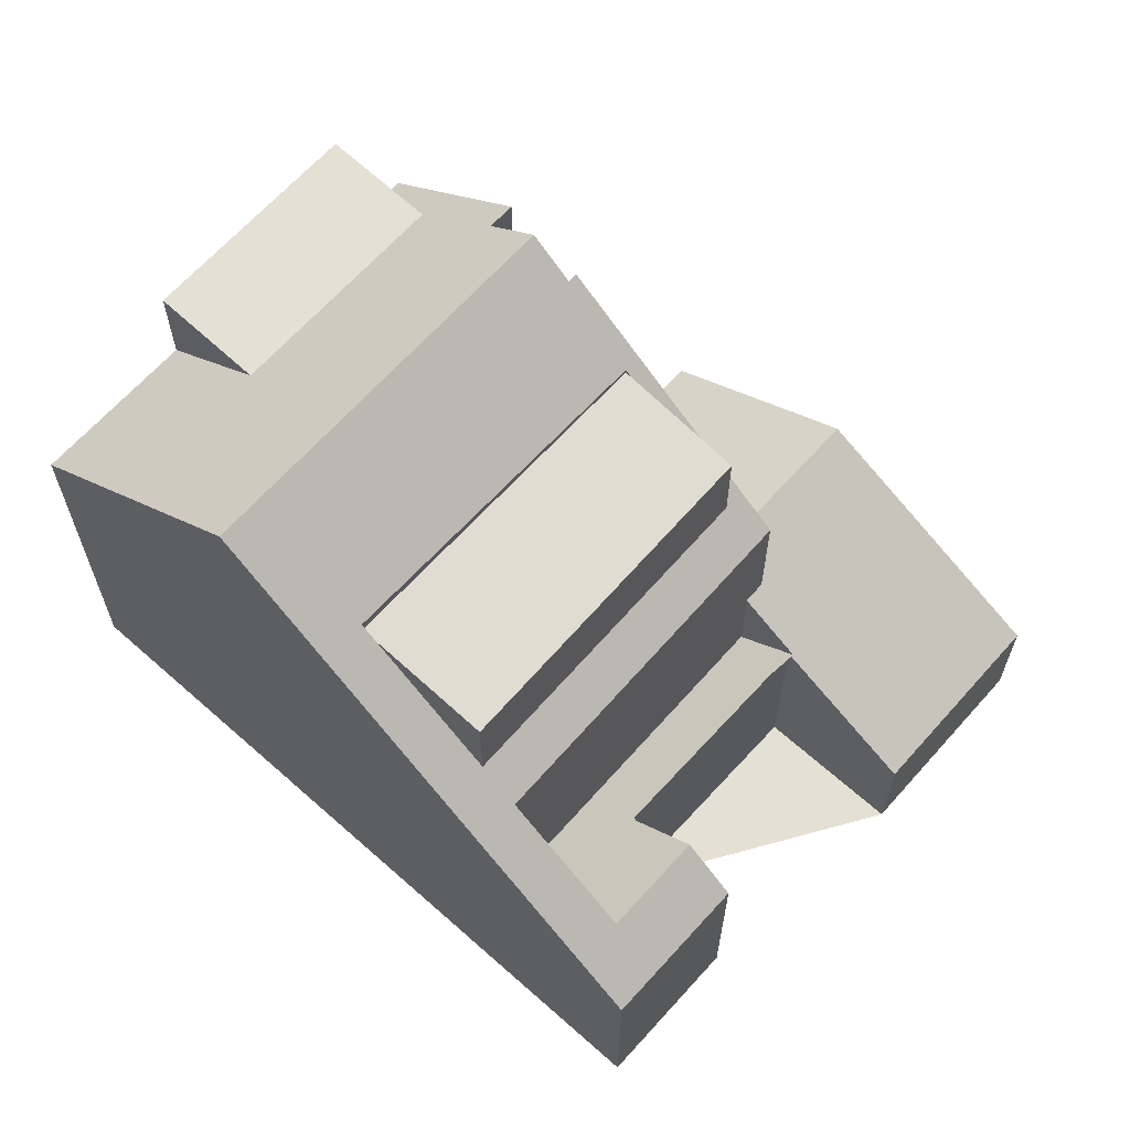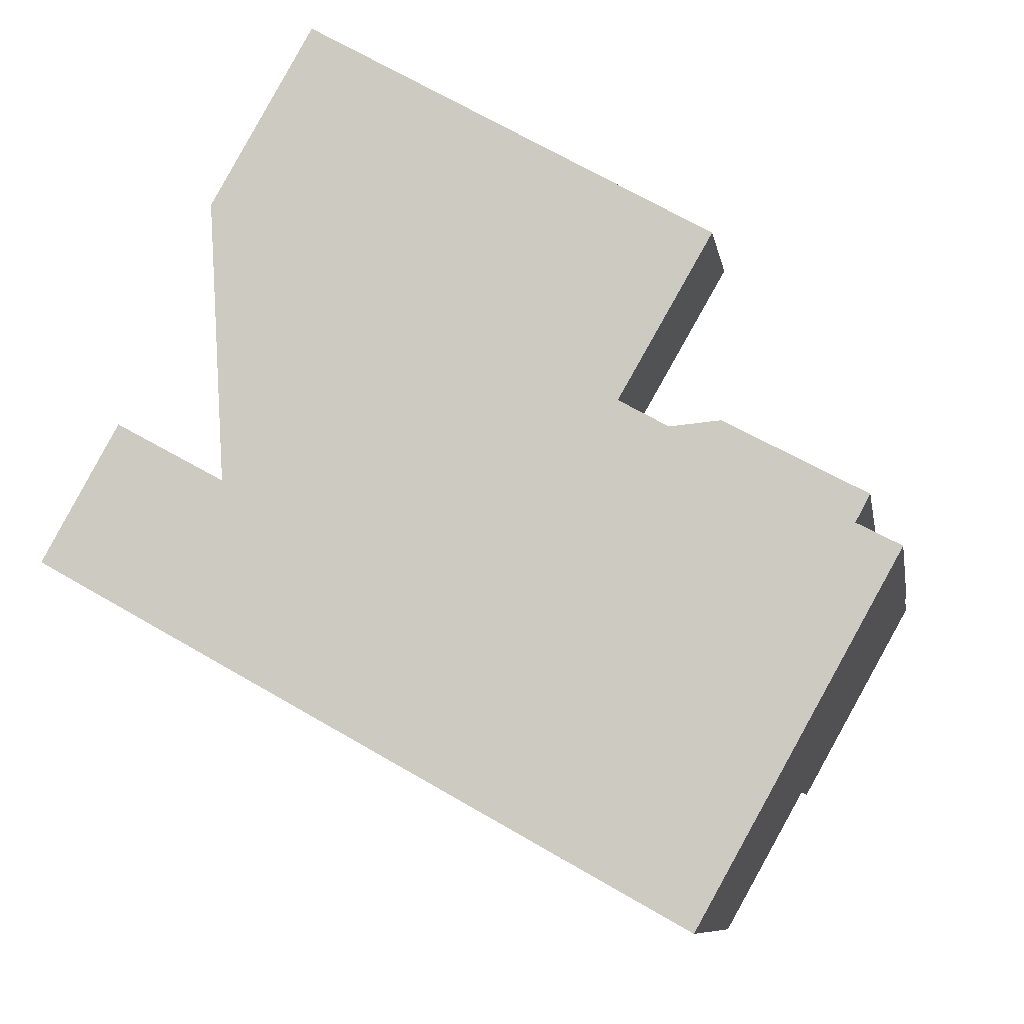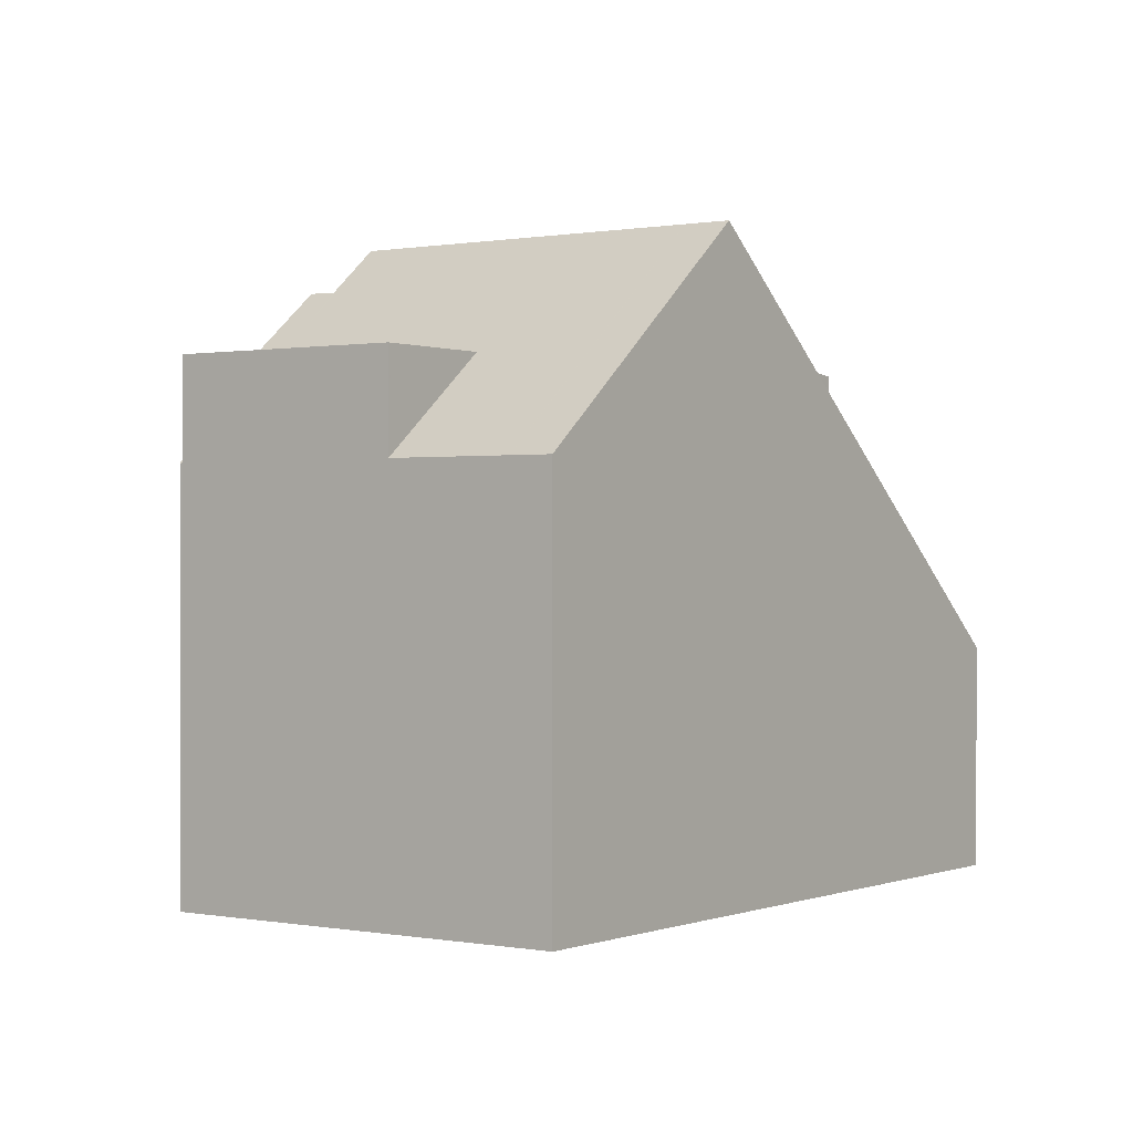
<metadata>
{"format":"obj","ext":"obj","renderer":"f3d","projection":"perspective","resolution":1024,"background":"white","views":[{"elev":65.6,"azim":71.1,"up":"+Z"},{"elev":-9.1,"azim":-170.5,"up":"+Y"},{"elev":0.3,"azim":-25.0,"up":"+Z"}]}
</metadata>
<code>
v -1082 -1065 6.471
v -1086 -1059 6.482
v -1085 -1059 7.131
v -1085 -1059 7.139
v -1083 -1057 9.21
v -1083 -1058 9.203
v -1073 -1057 3.602
v -1072 -1059 3.619
v -1081 -1057 9.35
v -1076 -1051 2.039
v -1075 -1053 2.021
v -1083 -1054 2.384
v -1077 -1055 3.279
v -1075 -1058 3.274
v -1079 -1063 9.934
v -1082 -1057 9.925
v -1080 -1064 8.57
v -1084 -1058 8.613
v -1084 -1058 7.919
v -1081 -1064 7.905
v -1081 -1064 8.03
v -1084 -1058 8.035
v -1082 -1057 9.925
v -1079 -1063 9.934
v -1086 -1059 6.482
v -1084 -1063 6.475
v -1074 -1057 4.298
v -1081 -1057 9.351
v -1077 -1061 8.171
v -1077 -1062 8.165
v -1080 -1056 8.221
v -1080 -1056 8.219
v -1081 -1057 8.366
v -1080 -1053 4.36
v -1082 -1062 7.91
v -1077 -1055 3.33
v -1075 -1058 3.336
v -1084 -1059 7.918
v -1081 -1057 6.16
v -1079 -1055 4.351
v -1080 -1053 4.36
v -1074 -1060 5.323
v -1074 -1060 5.323
v -1081 -1057 2.392
v -1084 -1063 8.047
v -1082 -1062 8.035
v -1083 -1062 8.04
v -1082 -1062 8.035
v -1084 -1063 8.047
v -1084 -1058 8.035
v -1084 -1059 8.038
v -1080 -1056 7.998
v -1081 -1057 8.011
v -1080 -1056 7.998
v -1077 -1062 7.993
v -1077 -1061 7.994
v -1082 -1062 8.032
v -1077 -1058 7.982
v -1076 -1060 7.981
v -1086 -1059 8.05
v -1077 -1055 3.329
v -1074 -1060 3.339
v -1077 -1055 3.33
v -1078 -1052 3.324
v -1073 -1059 4.309
v -1074 -1057 4.298
v -1073 -1060 4.314
v -1080 -1053 4.359
v -1080 -1053 4.359
v -1083 -1054 2.385
v -1076 -1051 2.038
v -1078 -1052 3.324
v -1078 -1055 4.82
v -1078 -1055 3.919
v -1078 -1055 6.02
v -1080 -1056 8.221
v -1080 -1056 7.998
v -1083 -1058 8.611
v -1083 -1058 9.205
v -1085 -1059 7.133
v -1084 -1058 7.918
v -1084 -1058 8.035
v -1081 -1057 9.351
v -1079 -1055 4.351
v -1079 -1055 4.351
v -1081 -1057 2.392
v -1075 -1053 2.024
v -1077 -1054 3.329
v -1078 -1055 6.02
v -1078 -1055 3.919
v -1078 -1055 3.919
v -1078 -1055 4.82
v -1078 -1055 3.916
v -1075 -1060 2.484
v -1078 -1055 6.02
v -1075 -1061 5.987
v -1075 -1060 4.837
v -1075 -1060 5.991
v -1078 -1055 2.384
v -1075 -1060 3.869
v -1079 -1052 3.943
v -1079 -1052 3.941
v -1084 -1063 6.506
v -1084 -1063 8.047
v -1084 -1063 8.047
v -1085 -1060 8.049
v -1082 -1065 6.527
v -1077 -1061 7.994
v -1075 -1060 5.991
v -1077 -1061 8.171
v -1074 -1060 5.323
v -1079 -1062 9.933
v -1081 -1063 8.574
v -1079 -1062 9.933
v -1083 -1065 6.522
v -1081 -1064 7.907
v -1081 -1064 8.031
v -1073 -1059 4.309
v -1072 -1059 3.613
v -1083 -1065 6.472
v -1077 -1062 7.993
v -1075 -1061 5.987
v -1077 -1062 8.165
v -1074 -1060 5.323
v -1079 -1063 9.934
v -1079 -1063 9.774
v -1079 -1063 9.934
v -1073 -1060 4.313
v -1072 -1059 3.618
v -1075 -1053 2.032
v -1075 -1053 2.028
v -1076 -1051 2.056
v -1076 -1051 2.054
v -1080 -1056 8.23
v -1080 -1056 8.31
v -1075 -1053 2.028
v -1077 -1055 3.329
v -1078 -1055 3.916
v -1080 -1056 7.998
v -1078 -1055 6.018
v -1084 -1059 8.038
v -1084 -1058 8.035
v -1078 -1055 4.821
v -1078 -1055 3.916
v -1078 -1055 6.018
v -1078 -1055 6.536
v -1080 -1056 8.219
v -1078 -1055 7.984
v -1082 -1057 9.925
v -1083 -1058 8.61
v -1082 -1057 9.925
v -1086 -1059 6.482
v -1084 -1059 7.918
v -1084 -1058 8.035
v -1080 -1056 8.219
v -1078 -1055 8.002
v -1078 -1055 2.384
v -1077 -1055 3.329
v -1078 -1055 2.384
v -1086 -1059 8.05
v -1085 -1059 8.042
v -1075 -1053 2.021
v -1081 -1057 9.386
v -1079 -1062 9.46
v -1078 -1063 9.469
v -1081 -1057 9.385
v -1078 -1063 9.469
v -1083 -1054 2.396
v -1083 -1054 2.398
v -1082 -1055 2.387
v -1078 -1055 3.631
v -1077 -1055 3.628
v -1075 -1060 2.948
v -1074 -1060 5.563
v -1077 -1055 2.849
v -1074 -1060 5.559
v -1077 -1055 3.628
v -1074 -1060 5.559
v -1077 -1055 2.849
v -1075 -1060 5.149
v -1075 -1060 5.563
v -1075 -1060 3.581
v -1079 -1052 3.655
v -1079 -1052 3.653
v -1081 -1056 8.006
v -1081 -1056 5.824
v -1078 -1062 8.938
v -1078 -1062 8.938
v -1081 -1056 8.302
v -1081 -1056 2.756
v -1081 -1056 8.852
v -1081 -1057 8.856
v -1078 -1062 8.929
v -1081 -1056 8.852
v -1082 -1054 2.782
v -1082 -1054 2.784
v -1081 -1056 2.756
v -1083 -1055 2.395
v -1083 -1055 2.385
v -1078 -1052 3.325
v -1079 -1052 3.652
v -1082 -1054 2.782
v -1076 -1051 2.036
v -1076 -1051 2.052
v -1080 -1053 4.359
v -1080 -1053 4.359
v -1079 -1053 3.94
v -1077 -1061 8.198
v -1080 -1056 8.001
v -1080 -1056 5.457
v -1077 -1062 8.392
v -1077 -1062 8.393
v -1080 -1056 8.31
v -1080 -1056 8.23
v -1080 -1056 8.232
v -1080 -1056 3.154
v -1080 -1056 8.306
v -1080 -1056 8.31
v -1077 -1061 8.383
v -1080 -1056 8.23
v -1080 -1056 8.306
v -1077 -1061 8.383
v -1082 -1054 3.18
v -1082 -1054 3.182
v -1082 -1054 3.179
v -1080 -1056 3.154
v -1076 -1053 2.365
v -1075 -1054 2.361
v -1073 -1059 3.681
v -1073 -1057 3.69
v -1072 -1059 3.678
v -1075 -1054 2.361
v -1077 -1051 2.389
v -1077 -1051 2.387
v -1072 -1059 3.677
v -1077 -1051 2.385
v -1079 -1055 4.267
v -1079 -1055 6.538
v -1079 -1055 4.267
v -1079 -1055 4.442
v -1075 -1061 6.505
v -1075 -1061 6.505
v -1079 -1055 6.538
v -1075 -1060 6.509
v -1078 -1055 6.536
v -1077 -1058 7.982
v -1078 -1055 8.002
v -1078 -1055 8.002
v -1078 -1055 6.536
v -1078 -1055 7.984
v -1076 -1060 6.509
v -1076 -1060 7.958
v -1080 -1053 4.291
v -1080 -1053 4.289
v -1080 -1053 4.288
v -1076 -1060 6.509
v -1075 -1060 5.991
v -1074 -1060 3.339
v -1073 -1059 4.309
v -1075 -1060 4.837
v -1075 -1060 3.869
v -1075 -1060 5.991
v -1076 -1060 6.509
v -1077 -1061 8.171
v -1077 -1061 7.994
v -1075 -1060 5.563
v -1074 -1060 5.323
v -1076 -1060 7.958
v -1079 -1062 9.933
v -1081 -1063 8.574
v -1079 -1062 9.933
v -1083 -1065 6.522
v -1081 -1064 7.907
v -1081 -1064 8.031
v -1079 -1062 9.459
v -1075 -1060 2.948
v -1075 -1060 2.484
v -1073 -1059 4.309
v -1073 -1059 3.681
v -1072 -1059 3.613
v -1076 -1060 7.958
v -1083 -1065 6.472
v -1077 -1061 8.383
v -1077 -1061 8.198
v -1077 -1061 8.171
v -1075 -1060 2.484
v -1078 -1062 8.929
v -1076 -1060 7.981
v -1077 -1061 8.198
v -1077 -1061 8.383
v -1076 -1059 6.517
v -1076 -1058 6
v -1082 -1062 8.032
v -1076 -1058 4.832
v -1076 -1058 3.884
v -1076 -1058 6
v -1076 -1059 6.517
v -1076 -1059 7.972
v -1080 -1061 9.93
v -1082 -1062 8.587
v -1080 -1061 9.93
v -1084 -1063 6.506
v -1082 -1062 7.91
v -1082 -1062 8.032
v -1080 -1060 9.435
v -1075 -1058 2.916
v -1075 -1058 3.274
v -1076 -1058 2.452
v -1076 -1059 7.972
v -1084 -1063 6.475
v -1078 -1060 8.359
v -1078 -1060 8.209
v -1078 -1060 8.187
v -1076 -1058 2.452
v -1079 -1060 8.904
v -1076 -1059 7.982
v -1078 -1060 8.209
v -1078 -1060 8.359
v -1083 -1062 7.22
v -1082 -1064 7.2
v -1085 -1058 7.262
v -1085 -1059 7.259
v -1082 -1064 7.2
v -1083 -1062 7.22
v -1085 -1059 7.257
v -1085 -1059 7.257
v -1082 -1065 7.193
v -1085 -1059 8.042
v -1083 -1062 8.04
v -1083 -1065 6.472
v -1082 -1065 6.471
v -1082 -1065 -8.882e-16
v -1083 -1065 -8.882e-16
v -1085 -1059 7.131
v -1086 -1059 6.482
v -1086 -1059 -8.882e-16
v -1085 -1059 -8.882e-16
v -1085 -1059 7.133
v -1085 -1059 7.131
v -1085 -1059 -8.882e-16
v -1085 -1059 -8.882e-16
v -1085 -1058 7.262
v -1085 -1059 7.139
v -1085 -1059 -8.882e-16
v -1085 -1058 0
v -1083 -1058 9.205
v -1083 -1057 9.21
v -1083 -1057 0
v -1083 -1058 0
v -1082 -1057 9.925
v -1083 -1058 9.203
v -1083 -1058 0
v -1082 -1057 0
v -1072 -1059 3.613
v -1073 -1057 3.602
v -1073 -1057 4.441e-16
v -1072 -1059 -4.441e-16
v -1072 -1059 3.677
v -1072 -1059 3.619
v -1072 -1059 0
v -1072 -1059 0
v -1081 -1057 9.351
v -1081 -1057 9.35
v -1081 -1057 0
v -1081 -1057 0
v -1076 -1051 2.038
v -1076 -1051 2.039
v -1076 -1051 0
v -1076 -1051 0
v -1075 -1053 2.028
v -1075 -1053 2.021
v -1075 -1053 0
v -1075 -1053 4.441e-16
v -1083 -1054 2.398
v -1083 -1054 2.384
v -1083 -1054 0
v -1083 -1054 0
v -1075 -1058 3.274
v -1077 -1055 3.279
v -1077 -1055 0
v -1075 -1058 4.441e-16
v -1075 -1058 3.336
v -1075 -1058 3.274
v -1075 -1058 4.441e-16
v -1075 -1058 4.441e-16
v -1079 -1063 9.774
v -1079 -1063 9.934
v -1079 -1063 0
v -1079 -1063 0
v -1081 -1064 8.03
v -1080 -1064 8.57
v -1080 -1064 0
v -1081 -1064 0
v -1083 -1057 9.21
v -1084 -1058 8.613
v -1084 -1058 0
v -1083 -1057 0
v -1084 -1058 8.035
v -1084 -1058 7.919
v -1084 -1058 0
v -1084 -1058 0
v -1082 -1065 7.193
v -1081 -1064 7.905
v -1081 -1064 0
v -1082 -1065 8.882e-16
v -1081 -1064 7.905
v -1081 -1064 8.03
v -1081 -1064 0
v -1081 -1064 0
v -1084 -1058 8.613
v -1084 -1058 8.035
v -1084 -1058 0
v -1084 -1058 0
v -1081 -1057 9.385
v -1082 -1057 9.925
v -1082 -1057 0
v -1081 -1057 0
v -1077 -1062 8.393
v -1077 -1062 8.165
v -1077 -1062 1.776e-15
v -1077 -1062 0
v -1077 -1055 3.279
v -1077 -1055 3.33
v -1077 -1055 0
v -1077 -1055 0
v -1074 -1057 4.298
v -1075 -1058 3.336
v -1075 -1058 4.441e-16
v -1074 -1057 0
v -1080 -1053 4.291
v -1080 -1053 4.36
v -1080 -1053 -8.882e-16
v -1080 -1053 0
v -1074 -1060 5.559
v -1074 -1060 5.323
v -1074 -1060 8.882e-16
v -1074 -1060 0
v -1085 -1060 8.049
v -1084 -1063 8.047
v -1084 -1063 0
v -1085 -1060 0
v -1077 -1062 8.165
v -1077 -1062 7.993
v -1077 -1062 0
v -1077 -1062 1.776e-15
v -1077 -1051 2.389
v -1078 -1052 3.324
v -1078 -1052 0
v -1077 -1051 0
v -1073 -1057 3.69
v -1074 -1057 4.298
v -1074 -1057 0
v -1073 -1057 0
v -1074 -1060 5.323
v -1073 -1060 4.314
v -1073 -1060 0
v -1074 -1060 8.882e-16
v -1083 -1054 2.384
v -1083 -1054 2.385
v -1083 -1054 0
v -1083 -1054 0
v -1076 -1051 2.036
v -1076 -1051 2.038
v -1076 -1051 0
v -1076 -1051 0
v -1083 -1058 9.203
v -1083 -1058 9.205
v -1083 -1058 0
v -1083 -1058 0
v -1085 -1059 7.139
v -1085 -1059 7.133
v -1085 -1059 -8.882e-16
v -1085 -1059 -8.882e-16
v -1082 -1055 2.387
v -1081 -1057 2.392
v -1081 -1057 0
v -1082 -1055 0
v -1075 -1053 2.021
v -1075 -1053 2.024
v -1075 -1053 0
v -1075 -1053 0
v -1075 -1061 6.505
v -1075 -1061 5.987
v -1075 -1061 0
v -1075 -1061 8.882e-16
v -1079 -1052 3.655
v -1079 -1052 3.943
v -1079 -1052 4.441e-16
v -1079 -1052 0
v -1086 -1059 8.05
v -1085 -1060 8.049
v -1085 -1060 0
v -1086 -1059 0
v -1082 -1065 6.471
v -1082 -1065 6.527
v -1082 -1065 -8.882e-16
v -1082 -1065 -8.882e-16
v -1072 -1059 3.618
v -1072 -1059 3.613
v -1072 -1059 0
v -1072 -1059 4.441e-16
v -1083 -1065 6.472
v -1083 -1065 6.472
v -1083 -1065 -8.882e-16
v -1083 -1065 -8.882e-16
v -1080 -1064 8.57
v -1079 -1063 9.774
v -1079 -1063 0
v -1080 -1064 0
v -1072 -1059 3.619
v -1072 -1059 3.618
v -1072 -1059 4.441e-16
v -1072 -1059 0
v -1075 -1054 2.361
v -1075 -1053 2.028
v -1075 -1053 4.441e-16
v -1075 -1054 0
v -1076 -1051 2.039
v -1076 -1051 2.056
v -1076 -1051 0
v -1076 -1051 0
v -1086 -1059 6.482
v -1086 -1059 6.482
v -1086 -1059 0
v -1086 -1059 -8.882e-16
v -1075 -1053 2.021
v -1075 -1053 2.021
v -1075 -1053 0
v -1075 -1053 0
v -1081 -1057 9.35
v -1081 -1057 9.385
v -1081 -1057 0
v -1081 -1057 0
v -1079 -1063 9.934
v -1078 -1063 9.469
v -1078 -1063 0
v -1079 -1063 0
v -1082 -1054 2.784
v -1083 -1054 2.398
v -1083 -1054 0
v -1082 -1054 0
v -1083 -1055 2.385
v -1082 -1055 2.387
v -1082 -1055 0
v -1083 -1055 0
v -1075 -1061 5.987
v -1074 -1060 5.559
v -1074 -1060 0
v -1075 -1061 0
v -1078 -1052 3.324
v -1079 -1052 3.655
v -1079 -1052 0
v -1078 -1052 0
v -1078 -1063 9.469
v -1078 -1062 8.938
v -1078 -1062 0
v -1078 -1063 0
v -1082 -1054 3.182
v -1082 -1054 2.784
v -1082 -1054 0
v -1082 -1054 0
v -1083 -1054 2.385
v -1083 -1055 2.385
v -1083 -1055 0
v -1083 -1054 0
v -1075 -1053 2.024
v -1076 -1051 2.036
v -1076 -1051 0
v -1075 -1053 0
v -1078 -1062 8.938
v -1077 -1062 8.393
v -1077 -1062 0
v -1078 -1062 0
v -1080 -1053 4.36
v -1082 -1054 3.182
v -1082 -1054 0
v -1080 -1053 -8.882e-16
v -1073 -1057 3.602
v -1073 -1057 3.69
v -1073 -1057 0
v -1073 -1057 4.441e-16
v -1077 -1055 3.33
v -1075 -1054 2.361
v -1075 -1054 0
v -1077 -1055 0
v -1076 -1051 2.056
v -1077 -1051 2.389
v -1077 -1051 0
v -1076 -1051 0
v -1073 -1060 4.314
v -1072 -1059 3.677
v -1072 -1059 0
v -1073 -1060 0
v -1077 -1062 7.993
v -1075 -1061 6.505
v -1075 -1061 8.882e-16
v -1077 -1062 0
v -1079 -1052 3.943
v -1080 -1053 4.291
v -1080 -1053 0
v -1079 -1052 4.441e-16
v -1072 -1059 3.613
v -1072 -1059 3.613
v -1072 -1059 -4.441e-16
v -1072 -1059 0
v -1084 -1063 6.475
v -1083 -1065 6.472
v -1083 -1065 -8.882e-16
v -1084 -1063 8.882e-16
v -1075 -1058 3.274
v -1075 -1058 3.274
v -1075 -1058 4.441e-16
v -1075 -1058 4.441e-16
v -1084 -1058 7.919
v -1085 -1058 7.262
v -1085 -1058 0
v -1084 -1058 0
v -1082 -1065 6.527
v -1082 -1065 7.193
v -1082 -1065 8.882e-16
v -1082 -1065 -8.882e-16
v -1077 -1055 0
v -1075 -1058 0
v -1073 -1057 0
v -1072 -1059 0
v -1082 -1065 0
v -1086 -1059 0
v -1085 -1059 0
v -1085 -1059 0
v -1083 -1057 0
v -1083 -1058 0
v -1081 -1057 0
v -1083 -1054 0
v -1076 -1051 0
v -1075 -1053 0
f 127 15 126
f 327 107 115 323
f 113 17 21 117
f 117 21 20 116
f 167 24 125 165
f 48 35 57
f 252 59 56 251
f 189 33 28 194
f 208 29 222
f 128 67 43 124
f 148 58 156
f 177 61 179
f 224 34 69 223
f 104 49 26 103
f 185 53 33 189
f 121 55 30 123
f 190 44 39 186
f 161 47 105 106 160
f 141 46 47 161
f 50 38 51
f 176 124 43 178
f 59 29 56
f 325 25 60 328
f 234 72 64 233
f 254 68 41 253
f 231 129 8 235
f 223 69 206 225
f 236 200 72 234
f 255 205 68 254
f 78 18 5 79
f 322 80 4 321
f 82 22 18 78
f 81 19 22 82
f 228 137 88 227
f 172 138 90 171
f 240 92 91 239
f 186 39 53 185
f 242 122 96 241
f 181 98 97 180
f 182 100 94 173
f 184 102 101 183
f 180 97 100 182
f 207 102 184 201
f 324 35 48 329
f 105 45 106
f 115 107 1 120
f 257 109 244 256
f 265 108 110 264
f 267 111 174 266
f 271 114 113 270
f 323 115 272 320
f 270 113 117 274
f 274 117 116 273
f 275 164 112 269
f 278 118 111 267
f 280 119 229 279
f 272 115 120 282
f 244 109 122 242
f 123 110 108 121
f 174 111 124 176
f 126 17 113 114 127
f 165 125 112 164
f 124 111 118 128
f 229 119 129 231
f 136 130 87 162
f 132 10 71 133
f 204 133 71 203
f 318 135 134 317
f 232 63 137 228
f 238 89 140 245
f 143 73 74 144
f 145 75 73 143
f 147 76 77 139
f 150 78 79 6 16 151
f 326 152 2 3 80 322
f 154 82 78 150
f 153 81 82 154
f 163 149 23 166
f 162 11 131 136
f 287 193 164 275
f 187 165 164 193
f 192 163 166 9 83 191
f 188 167 165 187
f 168 70 12 169
f 199 70 168 198
f 171 88 137 172
f 266 174 109 257
f 176 122 109 174
f 178 96 122 176
f 179 99 93 177
f 180 42 181
f 173 62 182
f 183 64 72 184
f 182 62 65 42 180
f 201 184 72 200
f 210 186 185 209
f 212 188 187 211
f 209 185 189 215
f 216 190 186 210
f 283 219 193 287
f 211 187 193 219
f 218 192 191 217
f 215 189 194 221
f 195 168 169 196
f 198 168 195 202
f 198 170 199
f 200 88 171 201
f 202 197 86 170 198
f 203 87 130 204
f 225 206 85 226
f 227 88 200 236
f 237 84 205 255
f 201 171 90 207
f 243 95 92 240
f 211 123 30 212
f 213 32 214
f 215 31 52 209
f 210 40 216
f 264 110 219 283
f 219 110 123 211
f 217 76 147 218
f 221 31 215
f 223 195 196 224
f 225 202 195 223
f 226 197 202 225
f 227 130 136 228
f 279 229 118 278
f 231 128 118 229
f 228 136 131 232
f 233 132 133 234
f 235 67 128 231
f 234 133 204 236
f 236 204 130 227
f 239 40 240
f 241 55 121 242
f 256 244 108 265
f 242 121 108 244
f 240 40 210 209 52 243
f 250 54 32 248
f 245 139 77 238
f 253 101 102 254
f 254 102 207 255
f 249 54 250
f 255 207 90 237
f 292 257 256 291
f 258 37 27 259
f 295 261 260 294
f 294 260 262 296
f 297 263 268 298
f 301 271 270 300
f 320 272 302 319
f 300 270 274 304
f 304 274 273 303
f 305 275 269 299
f 307 14 37 258 276 306
f 308 277 261 295
f 279 230 7 280
f 302 272 282 310
f 313 285 284 312
f 278 66 230 279
f 306 276 286 314
f 311 283 287 315
f 315 287 275 305
f 316 288 285 313
f 309 281 288 316
f 291 245 140 292
f 46 141 142 293
f 294 143 144 295
f 296 145 143 294
f 298 58 148 146 297
f 300 150 151 301
f 304 154 150 300
f 299 149 163 305
f 306 175 158 36 13 307
f 295 144 159 308
f 312 220 155 313
f 314 157 175 306
f 315 192 218 311
f 305 163 192 315
f 313 155 247 246 316
f 316 246 309
f 317 289 290 318
f 319 303 273 320
f 321 19 81 322
f 320 273 116 323
f 322 81 153 326
f 323 116 20 327
f 328 51 38 325
f 329 104 103 324
f 331 332 333 330
f 335 336 337 334
f 339 340 341 338
f 343 344 345 342
f 347 348 349 346
f 351 352 353 350
f 355 356 357 354
f 359 360 361 358
f 363 364 365 362
f 367 368 369 366
f 371 372 373 370
f 375 376 377 374
f 379 380 381 378
f 383 384 385 382
f 387 388 389 386
f 391 392 393 390
f 395 396 397 394
f 399 400 401 398
f 403 404 405 402
f 407 408 409 406
f 411 412 413 410
f 415 416 417 414
f 419 420 421 418
f 423 424 425 422
f 427 428 429 426
f 431 432 433 430
f 435 436 437 434
f 439 440 441 438
f 443 444 445 442
f 447 448 449 446
f 451 452 453 450
f 455 456 457 454
f 459 460 461 458
f 463 464 465 462
f 467 468 469 466
f 471 472 473 470
f 475 476 477 474
f 479 480 481 478
f 483 484 485 482
f 487 488 489 486
f 491 492 493 490
f 495 496 497 494
f 499 500 501 498
f 503 504 505 502
f 507 508 509 506
f 511 512 513 510
f 515 516 517 514
f 519 520 521 518
f 523 524 525 522
f 527 528 529 526
f 531 532 533 530
f 535 536 537 534
f 539 540 541 538
f 543 544 545 542
f 547 548 549 546
f 551 552 553 550
f 555 556 557 554
f 559 560 561 558
f 563 564 565 562
f 567 568 569 566
f 571 572 573 570
f 575 576 577 574
f 579 580 581 578
f 583 584 585 582
f 587 588 589 586
f 591 592 593 590
f 595 596 597 594
f 599 600 601 598
f 603 604 605 602
f 607 608 609 606
f 611 612 613 610
f 615 616 617 614
f 619 620 621 618
f 623 624 625 626 627 628 629 630 631 632 633 634 635 622

</code>
